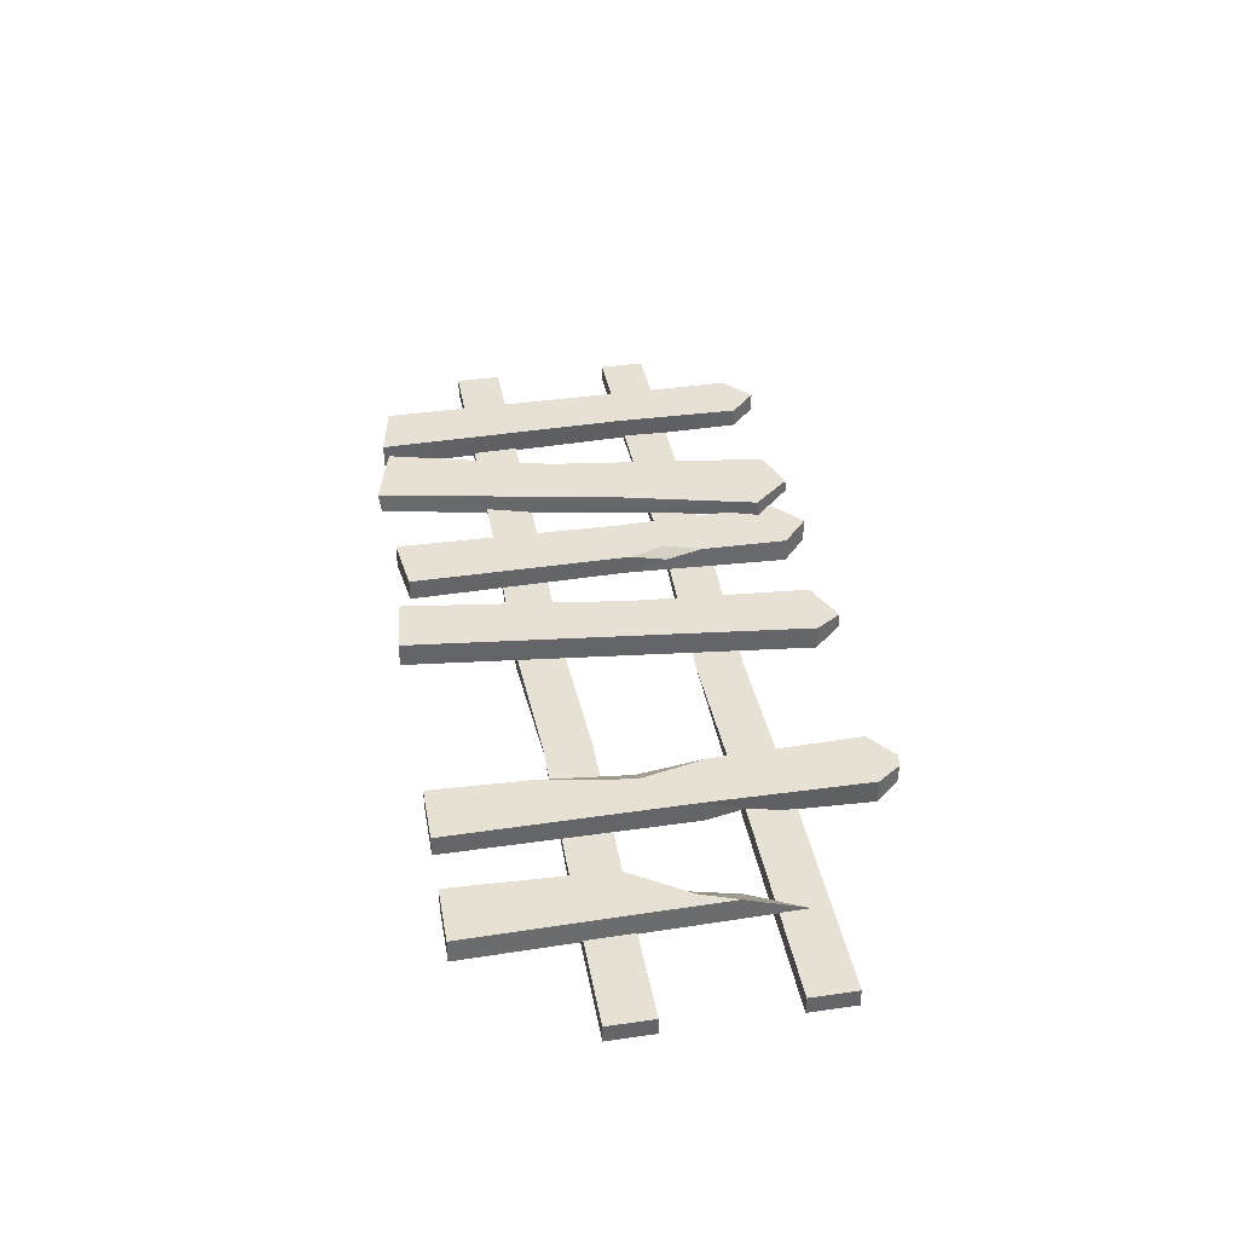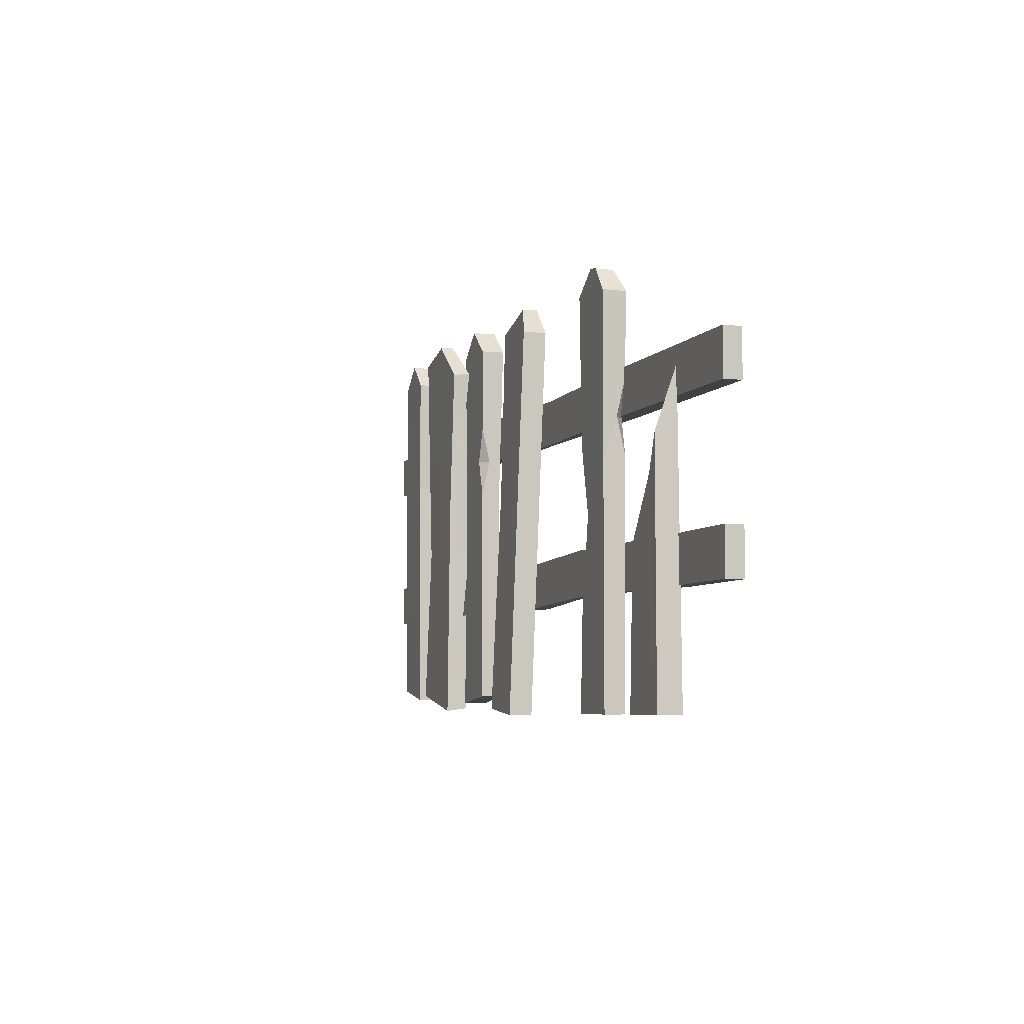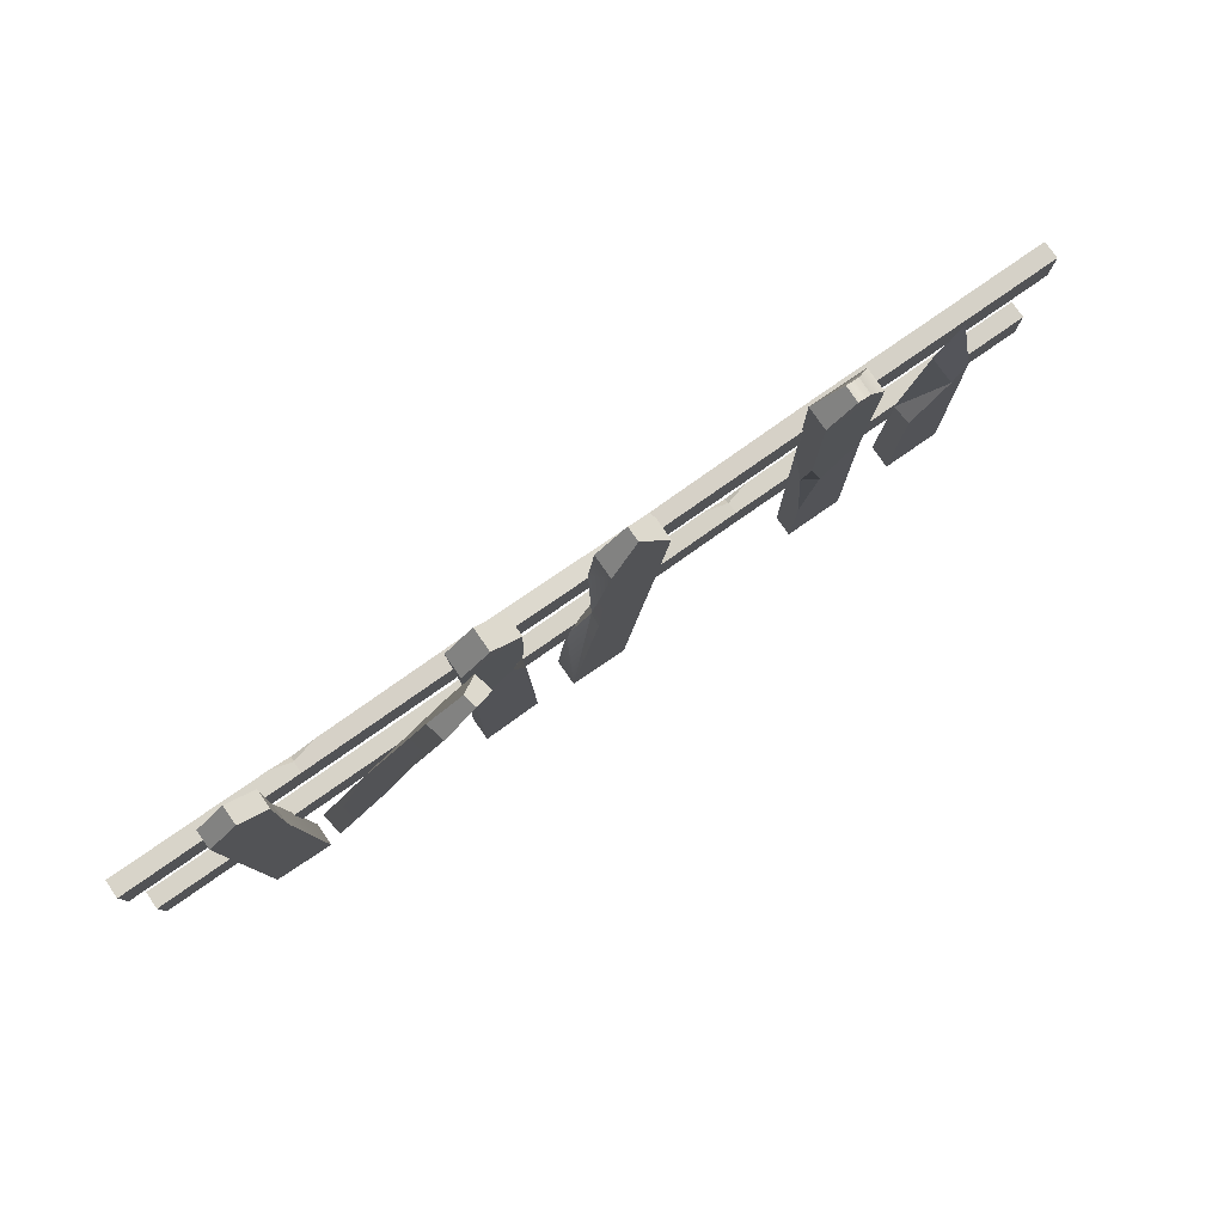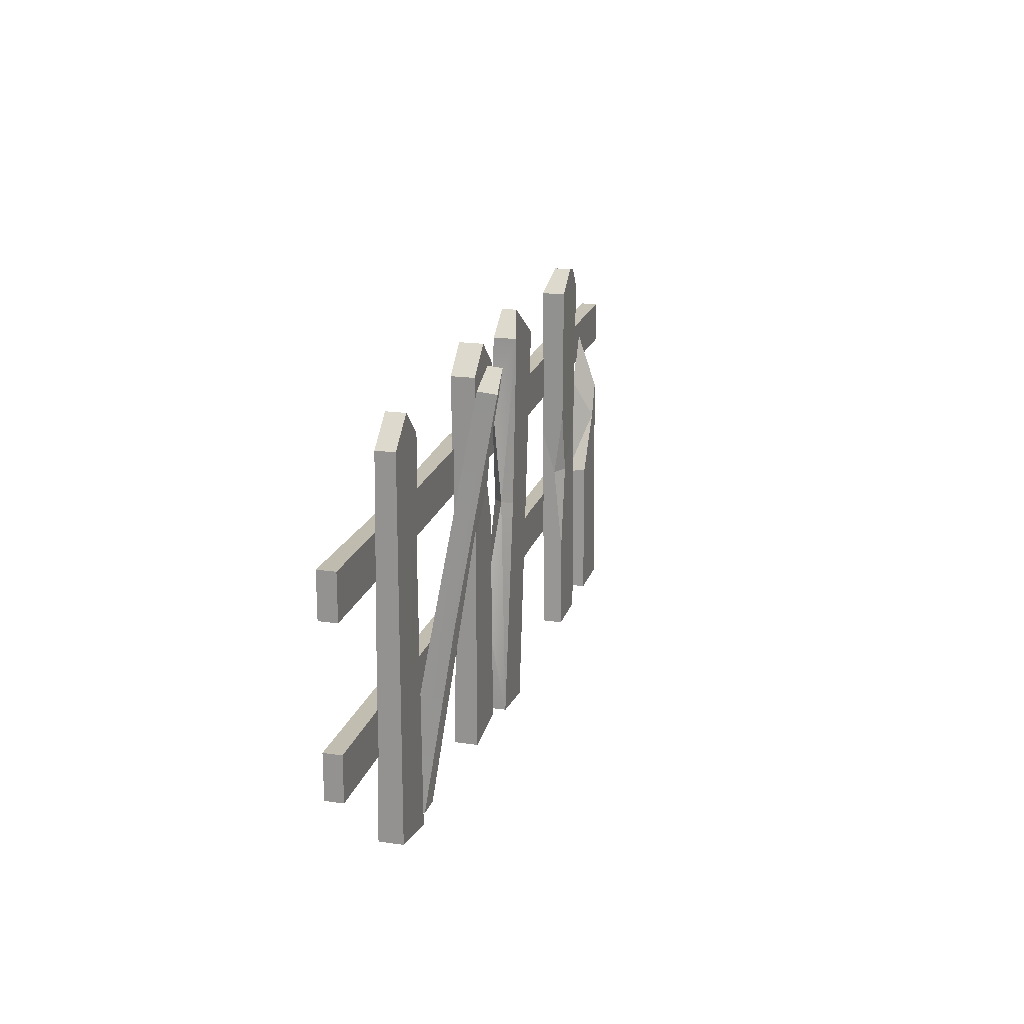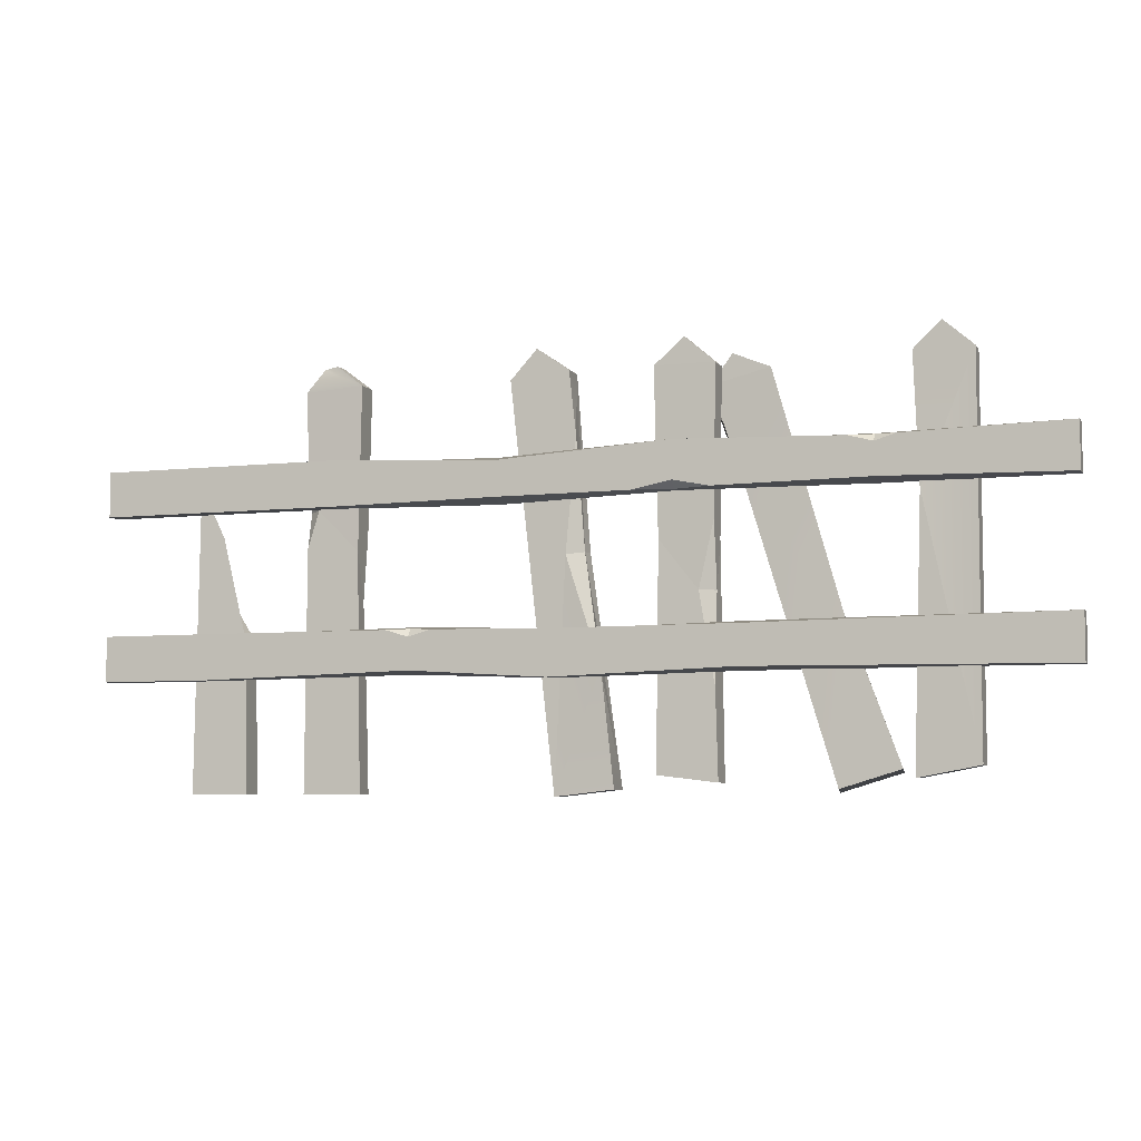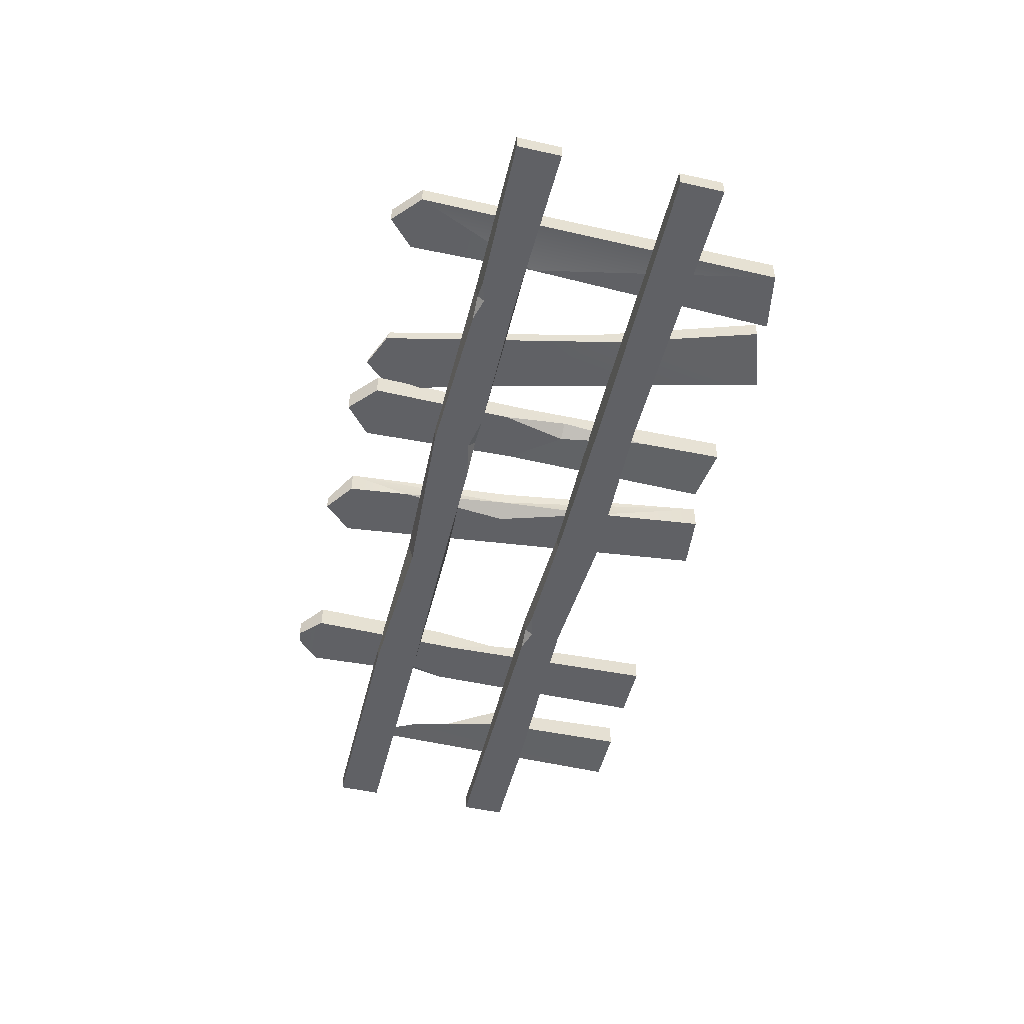
<metadata>
{"format":"obj","ext":"obj","renderer":"f3d","projection":"perspective","resolution":1024,"background":"white","views":[{"elev":39.0,"azim":79.8,"up":"+Z"},{"elev":-5.7,"azim":70.8,"up":"+Y"},{"elev":79.7,"azim":-34.8,"up":"+Y"},{"elev":19.7,"azim":-74.9,"up":"+Y"},{"elev":-6.1,"azim":-161.0,"up":"+Y"},{"elev":-50.3,"azim":-103.7,"up":"+Z"}]}
</metadata>
<code>
v -0.000118 29.23 -5.244
v -0.000134 29.23 -0.5538
v -0.000118 41.11 -5.244
v -0.000134 41.11 -0.5538
v 250 41.11 -5.244
v 250 41.11 -0.5537
v 250 29.23 -5.244
v 250 29.23 -0.5537
v 220.8 29.23 -5.244
v 220.8 41.11 -5.244
v 220.8 41.11 -0.5538
v 220.8 29.23 -0.5538
v 80.5 29.23 -0.5537
v 80.5 30.06 -5.244
v 80.5 40.28 -5.244
v 80.5 41.11 -0.5537
v 164.5 41.16 -3.665
v 164.5 30.68 -5.244
v 164.5 29.84 -0.5538
v 164.5 41.72 -0.5538
v 128.1 28.37 -5.244
v 128.1 40.25 -5.244
v 128.1 40.25 -0.5537
v 128.1 28.37 -0.5537
v 170.6 40.91 -5.244
v 158.2 40.77 -5.244
v 164.5 39.06 -5.244
v -0.000118 72.61 -5.244
v -0.000134 72.61 -0.5538
v -0.000118 84.49 -5.244
v -0.000134 84.49 -0.5538
v 250 84.49 -5.244
v 250 84.49 -0.5537
v 250 72.61 -5.244
v 250 72.61 -0.5537
v 186.1 84.49 -5.244
v 186.1 84.49 -0.5538
v 186.1 72.61 -0.5538
v 186.1 72.61 -5.244
v 47 73.64 -5.244
v 47 81.95 -5.244
v 47 84.49 -0.5537
v 47 72.61 -0.5537
v 96.06 85.1 -0.5538
v 96.06 85.1 -5.244
v 96.06 75.21 -5.244
v 96.06 73.23 -0.5538
v 141.8 83.63 -0.5538
v 141.8 82.26 -5.244
v 141.8 73.13 -5.244
v 141.8 71.76 -0.5538
v 96.06 73.23 -3.093
v 106.5 73.2 -5.244
v 86.63 73.31 -5.244
v 47 83.81 -3.656
v 53.35 83.67 -5.244
v 41.64 83.59 -5.244
v 226.2 0 5.245
v 226.2 0 -1.041
v 210.7 0 5.245
v 210.7 0 -1.041
v 225.1 64.17 4.871
v 225.3 80.23 -0.6674
v 211.6 38.66 -0.6674
v 211.9 39.64 4.872
v 221.8 55.06 4.872
v 218.5 66.33 -0.6674
v 195.1 0 0.024
v 195.1 0 5.359
v 195.1 103.2 -0.9266
v 195.1 103.2 5.359
v 179.6 104.2 -0.9266
v 179.6 104.2 5.359
v 179.6 0 0.024
v 179.6 0 5.359
v 187.3 110 0.8141
v 187.3 110 5.359
v 180.3 61.6 -1.041
v 180.3 48.88 2.739
v 194.4 61.6 5.087
v 194.4 72.2 1.491
v 180.3 66.13 5.087
v 184.2 48.88 5.087
v 180.3 25.46 5.087
v 191.3 72.2 -1.041
v 194.4 81.55 -0.6538
v 194.4 62.73 -0.6538
v 190.8 109.3 5.359
v 190.9 109.2 0.8141
v 127.5 -0.5283 -0.3967
v 127.5 -0.5283 5.889
v 139.2 103 -0.3967
v 139.2 103 5.889
v 123.8 104.7 -0.3967
v 123.8 104.7 5.889
v 112.1 1.212 -1.041
v 112.1 1.212 5.889
v 132.2 110.6 -0.3967
v 132.2 110.6 3.598
v 121.9 88.34 -0.3967
v 115.4 30.58 -1.041
v 124.7 58.76 -0.3967
v 120.6 59.46 2.472
v 120.2 59.51 5.889
v 101.7 4.637 5.245
v 101.7 4.637 -0.3308
v 101.7 104.2 5.245
v 101.7 104.2 -1.041
v 86.12 104.2 5.245
v 86.12 104.2 -1.041
v 86.12 2.78 5.245
v 86.12 2.78 -1.041
v 93.89 111 5.245
v 93.89 111 -1.041
v 86.79 61.6 4.972
v 86.79 48.88 1.579
v 101 61.6 -0.058
v 101 72.2 2.827
v 86.79 66.13 -0.7683
v 90.72 48.88 -0.7683
v 86.79 25.46 -0.7683
v 97.83 72.2 4.972
v 101 81.55 4.972
v 101 62.73 4.972
v 57.35 0.3744 1.73
v 56.52 1.204 -4.445
v 90.35 98.82 10.26
v 89.17 99.65 5.357
v 75.94 103.3 13.89
v 74.76 104.1 8.992
v 42.75 5.007 4.323
v 41.92 5.837 -1.852
v 85.28 107.5 12.65
v 84.41 108.1 9.04
v 76.43 61.43 6.982
v 80.96 77.28 2.863
v 55.78 41.82 1.494
v 59.01 47.91 7.514
v 39.29 3.72 5.123
v 39.29 3.72 -1.163
v 38.58 104.2 5.245
v 38.58 104.2 0.2865
v 23.75 104.2 5.245
v 23.75 104.2 0.2865
v 23.75 6.669 5.123
v 23.75 6.669 -1.163
v 31.52 111 5.245
v 31.52 111 0.2865
v 37.82 71.02 5.102
v 37.1 71.02 -1.142
f 1 2 4 3
f 10 11 6 5
f 5 6 8 7
f 7 8 12 9
f 11 12 8 6
f 7 9 10 5
f 26 27 18 21 22
f 22 23 20 17 26
f 23 24 19 20
f 18 19 24 21
f 14 13 2 1
f 15 14 1 3
f 3 4 16 15
f 2 13 16 4
f 10 9 18 27 25
f 9 12 19 18
f 20 19 12 11
f 25 17 20 11 10
f 22 21 14 15
f 15 16 23 22
f 16 13 24 23
f 21 24 13 14
f 17 27 26
f 25 27 17
f 28 29 31 30
f 36 37 33 32
f 32 33 35 34
f 34 35 38 39
f 37 38 35 33
f 34 39 36 32
f 41 55 56
f 42 43 47 44
f 54 52 47 43 40
f 57 55 41
f 29 43 42 31
f 40 43 29 28
f 45 44 48 49
f 49 50 53 46 45
f 50 51 47 52 53
f 44 47 51 48
f 49 48 37 36
f 36 39 50 49
f 39 38 51 50
f 48 51 38 37
f 53 52 46
f 46 52 54
f 56 55 42 44 45
f 45 46 54 40 41 56
f 57 41 40 28 30
f 30 31 42 55 57
f 58 59 63 62
f 59 67 63
f 65 64 61 60
f 58 62 66
f 60 58 66 65
f 60 61 59 58
f 67 59 61 64
f 63 67 66 62
f 66 64 65
f 67 64 66
f 68 87 81 80 69
f 74 68 69 75
f 83 79 84
f 74 78 85 87 68
f 88 89 76 77
f 71 88 77 73
f 73 77 76 72
f 72 76 89 70
f 82 79 83
f 86 70 71 80 81
f 78 72 70 86 85
f 80 71 73 82 83
f 69 80 83 84 75
f 78 74 75 84 79
f 72 78 79 82 73
f 86 81 85
f 85 81 87
f 70 89 88 71
f 90 92 93 91
f 94 100 95
f 96 90 91 97
f 91 93 95 104 97
f 96 101 90
f 92 98 99 93
f 93 99 95
f 95 99 98 94
f 94 98 92
f 92 100 94
f 102 103 100
f 102 101 103
f 97 103 101
f 90 102 92
f 95 100 103
f 92 102 100
f 95 103 104
f 90 101 102
f 97 101 96
f 104 103 97
f 105 106 117 118 124
f 111 112 106 105
f 120 121 116
f 111 105 124 122 115
f 107 108 114 113
f 108 110 114
f 110 109 113 114
f 109 107 113
f 119 120 116
f 123 118 117 108 107
f 115 122 123 107 109
f 117 120 119 110 108
f 106 112 121 120 117
f 115 116 121 112 111
f 109 110 119 116 115
f 123 122 118
f 122 124 118
f 135 136 128 127
f 129 130 137 138
f 131 132 126 125
f 136 137 130 128
f 138 135 127 129
f 127 128 134 133
f 128 130 134
f 130 129 133 134
f 129 127 133
f 125 126 136 135
f 126 132 137 136
f 138 137 132 131
f 131 125 135 138
f 149 150 142 141
f 143 144 146 145
f 145 146 140 139
f 150 144 142
f 145 139 149
f 141 142 148 147
f 142 144 148
f 144 143 147 148
f 143 141 147
f 139 140 150 149
f 140 146 150
f 150 146 144
f 145 149 143
f 143 149 141

</code>
